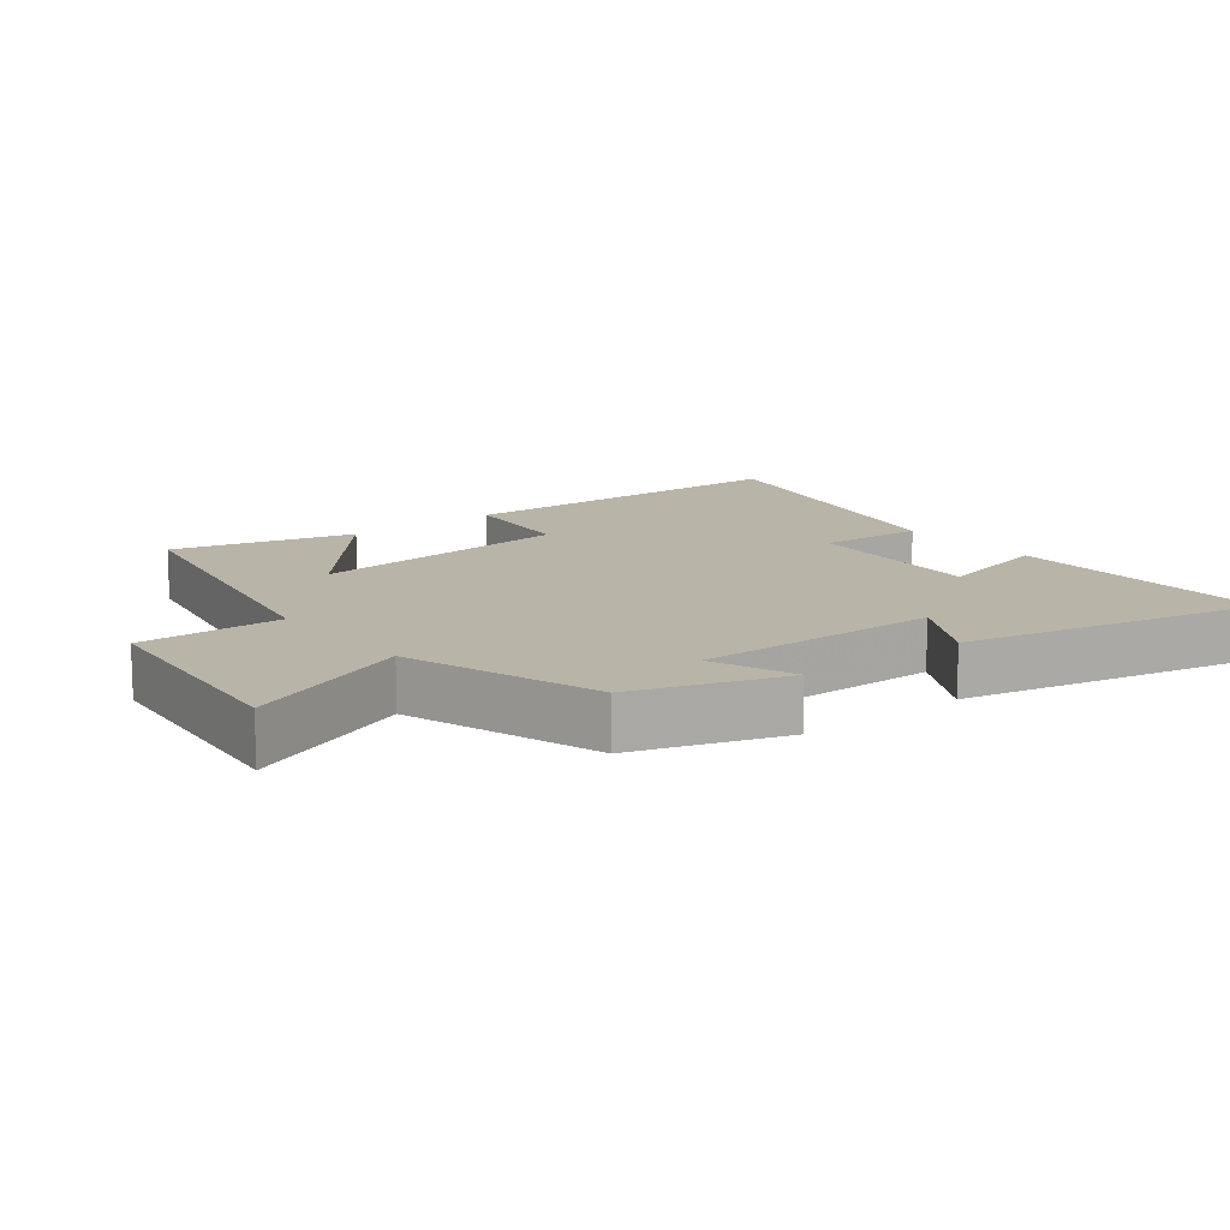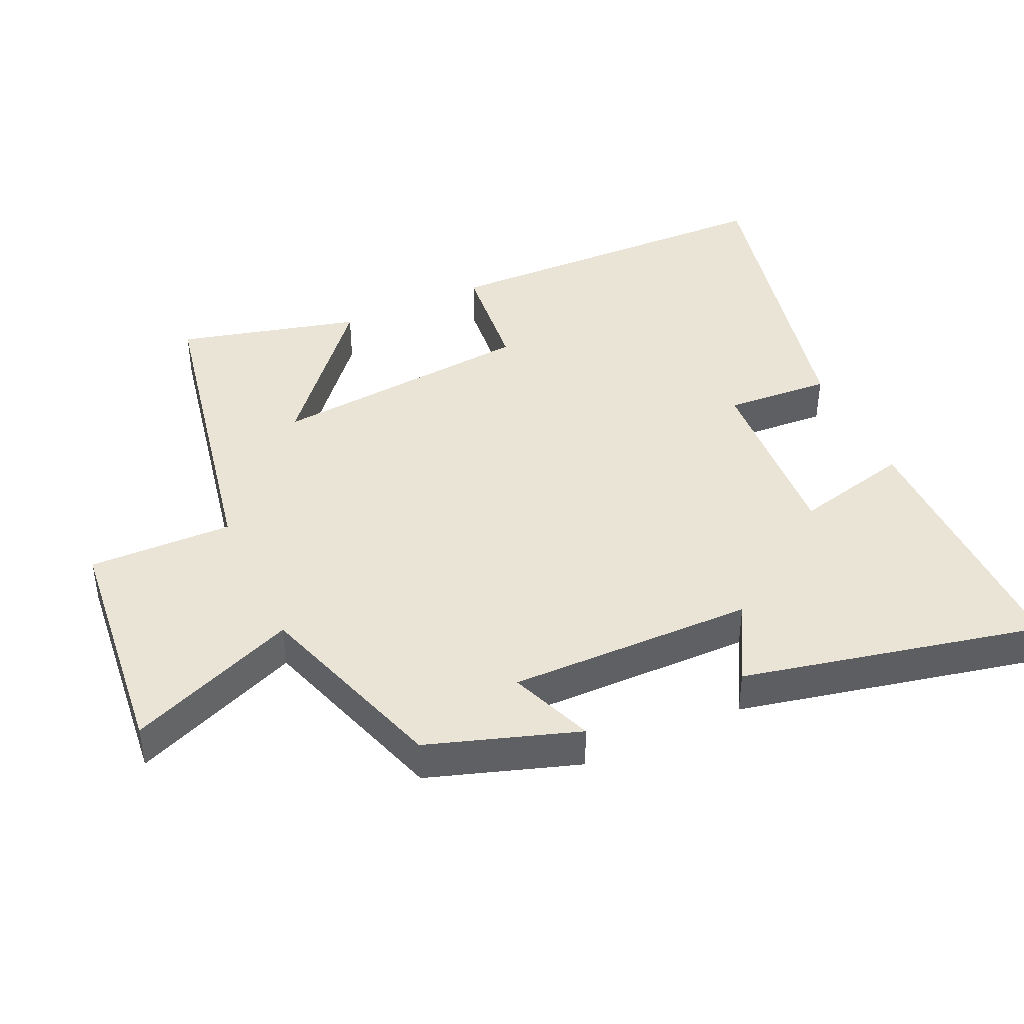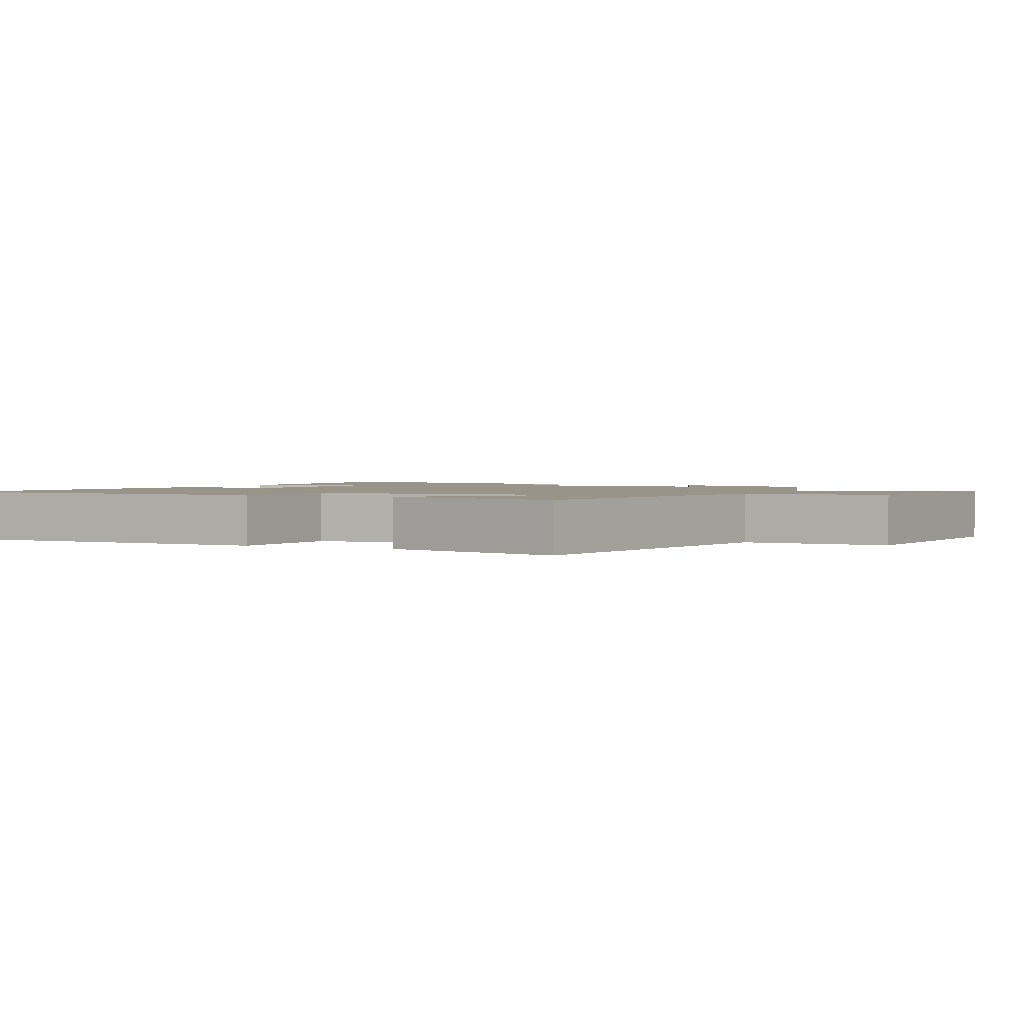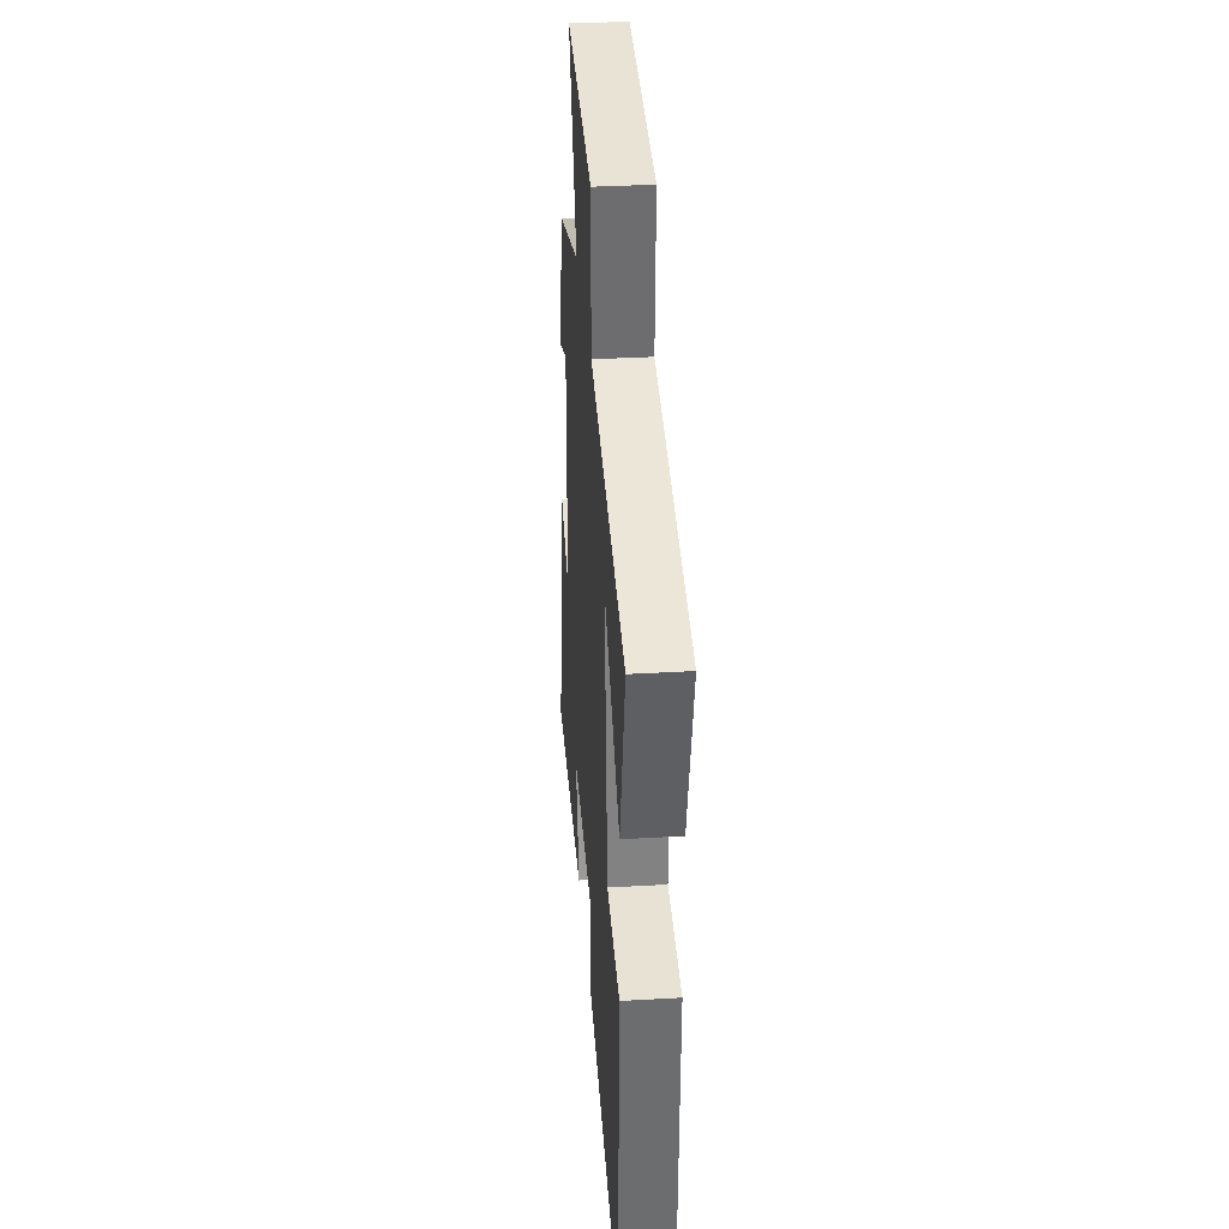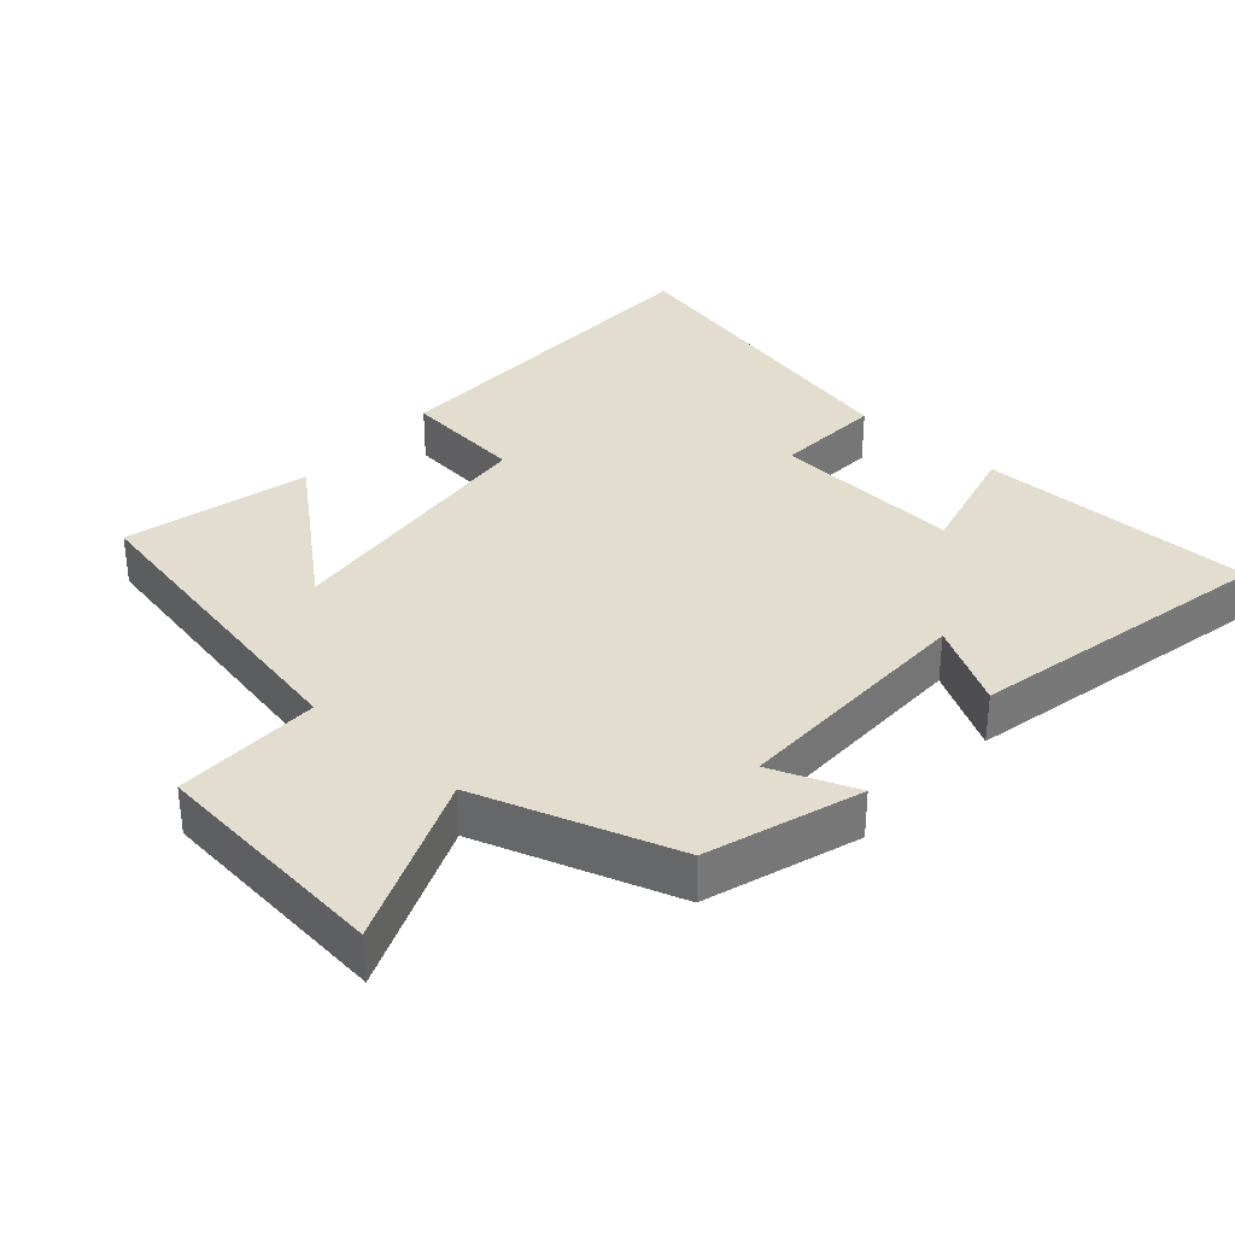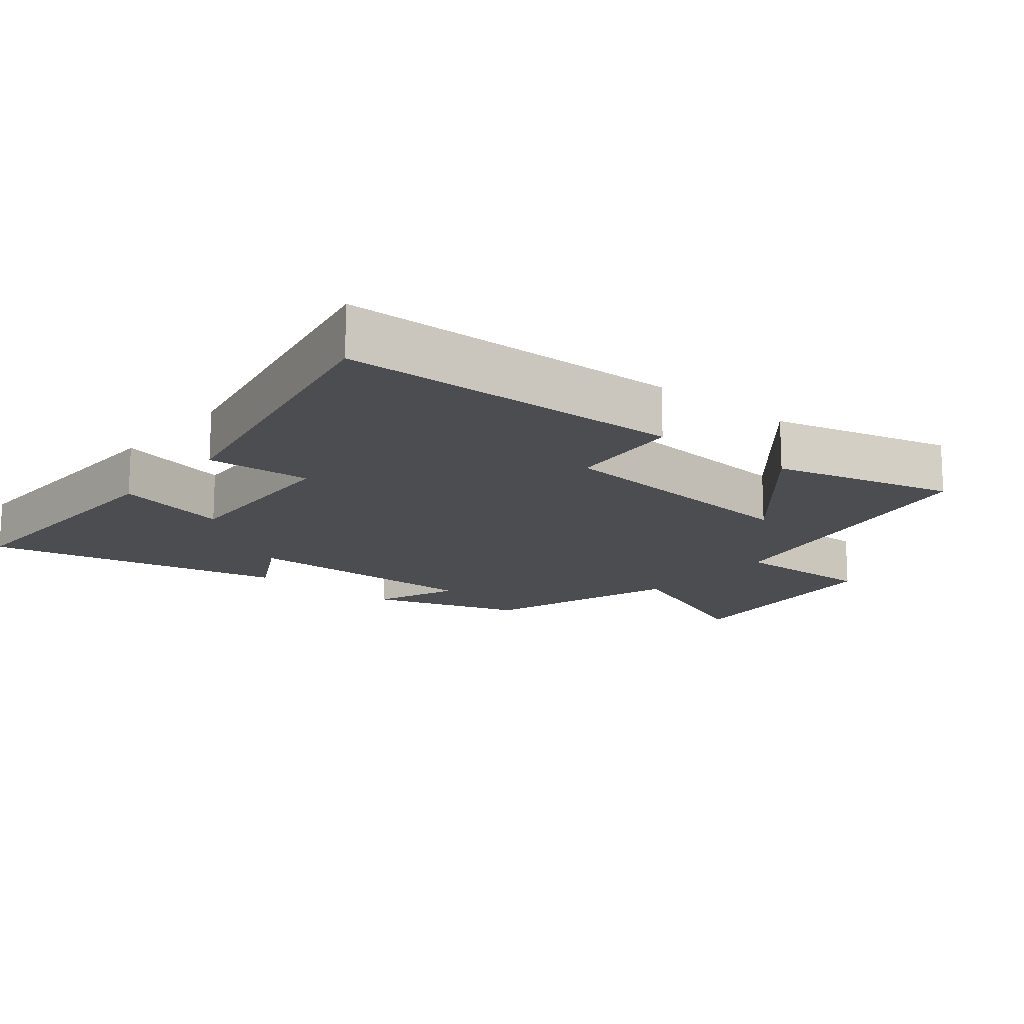
<metadata>
{"format":"obj","ext":"obj","renderer":"f3d","projection":"perspective","resolution":1024,"background":"white","views":[{"elev":13.1,"azim":51.6,"up":"+Y"},{"elev":42.7,"azim":65.2,"up":"+Y"},{"elev":1.7,"azim":-64.8,"up":"+Y"},{"elev":34.6,"azim":-94.5,"up":"+Z"},{"elev":34.8,"azim":41.3,"up":"+Y"},{"elev":-15.6,"azim":-129.7,"up":"+Y"}]}
</metadata>
<code>
v 0.598 0.07 -0.503
v 0.199 0.07 -0.5
v 0.24 0.07 -0.329
v -0.032 0.07 -0.345
v -0.021 0.07 -0.5
v -0.484 0.07 -0.6
v -0.5 0.07 -0.089
v -0.327 0.07 -0.071
v -0.293 0.07 0.319
v -0.5 0.07 0.141
v -0.57 0.07 0.407
v -0.104 0.07 0.5
v -0.11 0.07 0.712
v 0.238 0.07 0.75
v 0.138 0.07 0.5
v 0.426 0.07 0.407
v 0.5 0.07 0.186
v 0.376 0.07 0.234
v 0.382 0.07 -0.128
v 0.5 0.07 -0.062
v 0.598 0 -0.503
v 0.199 0 -0.5
v 0.24 0 -0.329
v -0.032 0 -0.345
v -0.021 0 -0.5
v -0.484 0 -0.6
v -0.5 0 -0.089
v -0.327 0 -0.071
v -0.293 0 0.319
v -0.5 0 0.141
v -0.57 0 0.407
v -0.104 0 0.5
v -0.11 0 0.712
v 0.238 0 0.75
v 0.138 0 0.5
v 0.426 0 0.407
v 0.5 0 0.186
v 0.376 0 0.234
v 0.382 0 -0.128
v 0.5 0 -0.062
f 1 2 3
f 20 1 3
f 19 20 3
f 18 19 3 4
f 15 16 17 18
f 15 18 4
f 12 13 14 15
f 12 15 4
f 9 10 11 12
f 12 4 5
f 9 12 5
f 8 9 5
f 5 6 7 8
f 23 22 21
f 23 21 40
f 23 40 39
f 24 23 39 38
f 38 37 36 35
f 24 38 35
f 35 34 33 32
f 24 35 32
f 32 31 30 29
f 25 24 32
f 25 32 29
f 25 29 28
f 28 27 26 25
f 1 21 22 2
f 2 22 23 3
f 3 23 24 4
f 4 24 25 5
f 5 25 26 6
f 6 26 27 7
f 7 27 28 8
f 8 28 29 9
f 9 29 30 10
f 10 30 31 11
f 11 31 32 12
f 12 32 33 13
f 13 33 34 14
f 14 34 35 15
f 15 35 36 16
f 16 36 37 17
f 17 37 38 18
f 18 38 39 19
f 19 39 40 20
f 20 40 21 1

</code>
